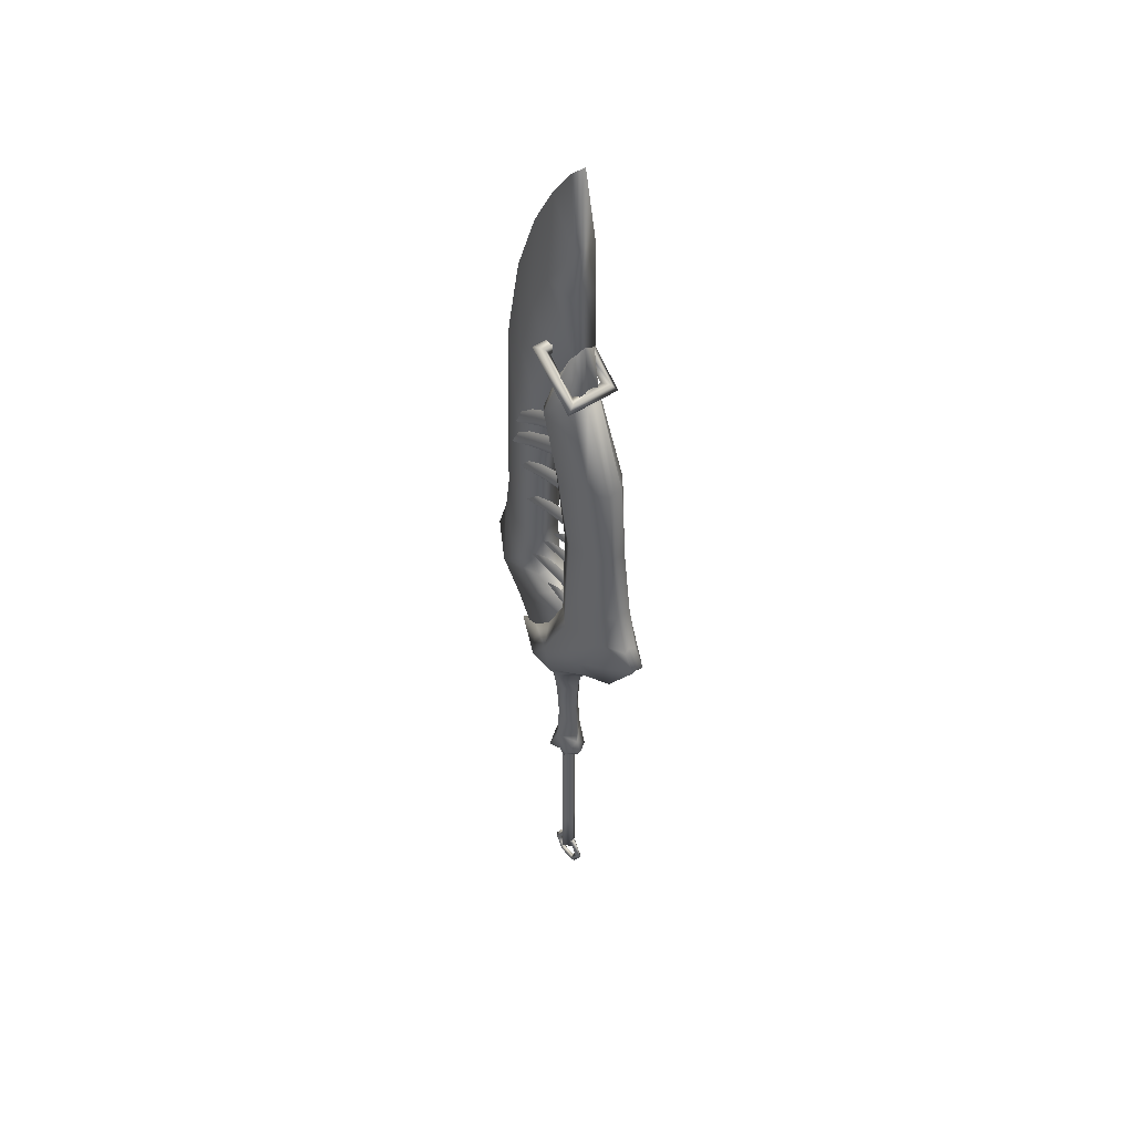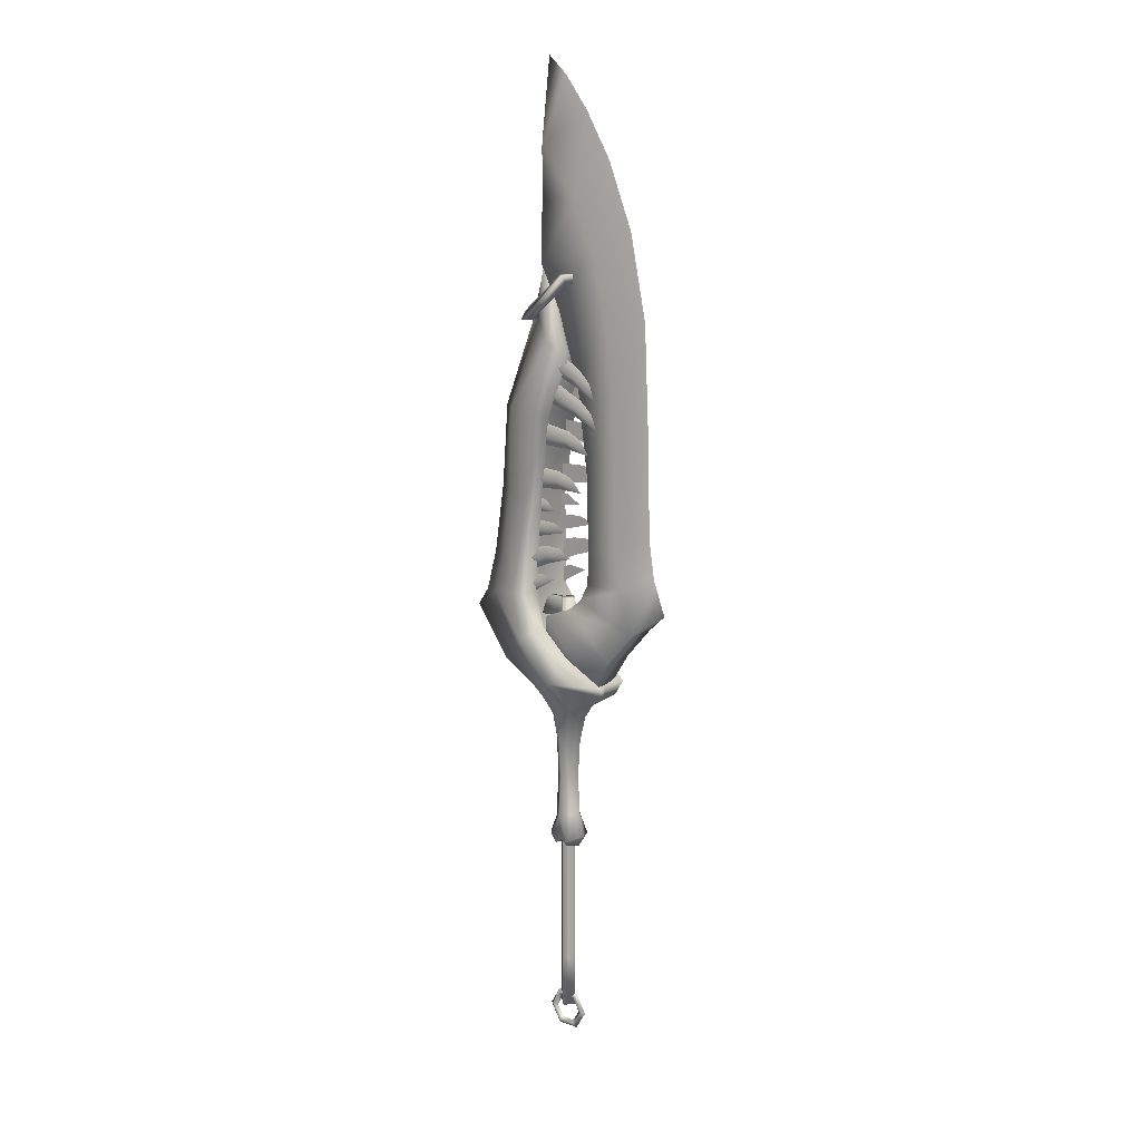
<metadata>
{"format":"obj","ext":"obj","renderer":"f3d","projection":"perspective","resolution":1024,"background":"white","views":[{"elev":47.1,"azim":52.5,"up":"+Z"},{"elev":14.6,"azim":-141.8,"up":"+Z"}]}
</metadata>
<code>
g mesh00
v -2.283 0 -59.02
v -2.283 0 -72.88
v 0.003751 -2.287 -72.88
v 6.158 -0.6975 42.45
v 8.21 0.6975 37.07
v 6.158 0.6975 42.45
v 2.292 0 -72.88
v -2.278 -0.7779 -70.61
v -2.838 0 -69.63
v -4.626 -0.7779 -74.68
v -5.746 0 -74.68
v -2.278 -0.7779 -78.75
v -2.838 0 -79.72
v -2.278 0.7779 -70.61
v -1.743 0 -71.53
v -4.626 0.7779 -74.68
v -3.558 0 -74.68
v -2.278 0.7779 -78.75
v -1.743 0 -77.82
v 1.884 0 -71.53
v 2.418 0.7779 -70.61
v 3.698 0 -74.68
v 4.766 0.7779 -74.68
v 1.884 0 -77.82
v 2.418 0.7779 -78.75
v 2.977 0 -69.63
v 2.418 -0.7779 -70.61
v 5.885 0 -74.68
v 4.766 -0.7779 -74.68
v 2.977 0 -79.72
v 2.418 -0.7779 -78.75
v 0.003751 -2.287 42.61
v -2.283 0 42.61
v 0.003751 -2.287 5.007
v -2.283 0 5.007
v 0.003751 2.287 42.61
v 2.292 0 42.61
v 0.003751 2.287 5.007
v 2.292 0 5.007
v 0.003751 2.287 -59.02
v 0.003751 2.287 5.007
v -2.283 0 -26.77
v -2.283 0 5.007
v 0.003751 -2.287 -26.77
v 0.003751 -2.287 5.007
v 2.292 0 -26.77
v 2.292 0 5.007
v 0.003751 2.287 -26.77
v -2.283 0 -59.02
v 0.003751 2.287 -26.77
v 0.003751 2.287 -59.02
v 2.292 0 -26.77
v 2.292 0 -59.02
v 0.003751 -2.287 -26.77
v 0.003751 -2.287 -59.02
v -2.283 0 -26.77
v 8.21 -0.6975 37.07
v 3.758 -0.6975 37.07
v 3.758 0.6975 37.07
v 0.301 0.6975 42.45
v 0.301 -0.6975 42.45
v 0.301 -0.6975 32.39
v 0.301 0.6975 32.39
v 0.003751 2.287 -72.88
v 2.292 0 -59.02
v 0.003751 2.287 -26.77
f 1 2 3
f 4 5 6
f 2 7 3
f 8 9 10
f 10 9 11
f 10 11 12
f 12 11 13
f 14 15 16
f 16 15 17
f 16 17 18
f 18 17 19
f 20 21 22
f 22 21 23
f 22 23 24
f 24 23 25
f 26 27 28
f 28 27 29
f 28 29 30
f 30 29 31
f 32 33 34
f 34 33 35
f 36 37 38
f 38 37 39
f 2 1 40
f 41 42 43
f 43 42 44
f 43 44 45
f 45 44 46
f 45 46 47
f 47 46 48
f 47 48 41
f 41 48 42
f 49 50 51
f 51 50 52
f 51 52 53
f 53 52 54
f 53 54 55
f 55 54 56
f 38 35 36
f 36 35 33
f 36 33 37
f 37 33 32
f 37 32 39
f 39 32 34
f 5 4 57
f 57 4 58
f 57 58 5
f 5 58 59
f 5 59 6
f 6 59 60
f 6 60 4
f 4 60 61
f 4 61 58
f 58 61 62
f 58 62 59
f 59 62 63
f 59 63 60
f 7 2 64
f 64 2 40
f 64 40 7
f 7 40 65
f 7 65 3
f 3 65 55
f 3 55 1
f 1 55 56
f 1 56 66
f 12 19 10
f 10 19 17
f 10 17 8
f 8 17 15
f 8 15 20
f 20 15 14
f 20 14 21
f 21 14 26
f 21 26 23
f 23 26 28
f 23 28 25
f 25 28 30
f 25 30 13
f 13 30 31
f 13 31 12
f 12 31 24
f 12 24 19
f 19 24 25
f 19 25 18
f 18 25 13
f 18 13 16
f 16 13 11
f 16 11 14
f 14 11 9
f 14 9 26
f 26 9 8
f 26 8 27
f 27 8 20
f 27 20 29
f 29 20 22
f 29 22 31
f 31 22 24
v -16.17 -4.234 28.6
v -16.17 4.234 28.6
v -10.92 4.273 20.1
v -1.017 4.832 76.94
v 8.682 3.387 71.24
v 8.823 3.133 77.11
v 1.409 6.087 52.78
v -2.095 6.514 57.23
v -6.201 7.301 55.18
v -4.04 5.126 87.68
v 6.186 3.549 83.04
v 5.723 3.399 88.89
v -7.655 5.126 103.5
v 3.464 3.261 102.3
v 1.243 3.43 107.7
v -8.395 5.553 95.85
v 2.627 3.735 93.9
v 0.7596 3.837 99.46
v 2.629 -5.705 57.15
v 13.97 -5.884 50.99
v 12.13 -4.177 54.47
v 7.626 -3.878 65.33
v 3.704 -4.413 68.88
v 8.065 -3.636 69.56
v -1.017 -4.832 76.94
v 11.6 -4.657 74.21
v 8.823 -3.133 77.11
v 6.36 -4.435 58.93
v 0.3488 -5.315 63.31
v 7.48 -4.061 63.31
v 7.054 -5.761 44.25
v 3.722 -5.932 49.53
v 9.199 -5.198 47.89
v -4.04 -5.126 87.68
v 8.786 -4.863 86.27
v 5.723 -3.399 88.89
v -7.655 -5.126 103.5
v 4.988 -4.737 106.1
v 1.243 -3.43 107.7
v -8.395 -5.553 95.85
v 4.388 -5.173 97.6
v 0.7596 -3.837 99.46
v 9.83 1.911 114.3
v 6.36 3.936 115.3
v 9.83 0 114.3
v -14.44 4.573 21.43
v -13.35 2.788 18.05
v -12.38 0 20.34
v -25.84 0 61.74
v -18.12 4.06 56.59
v -27.38 0 51.73
v -23.24 -4.194 36.85
v -27.38 0 51.73
v -30.73 0 42.59
v 4.132 -4.297 15.61
v 4.132 4.297 15.61
v 9.134 -5.799 117.2
v 6.845 -4.212 117.1
v -1.88 -5.799 126.9
v -1.665 -4.212 124.6
v -1.88 5.799 126.9
v -1.665 4.212 124.6
v 9.134 5.799 117.2
v 6.845 4.212 117.1
v 7.06 -5.799 114.8
v 9.41 -7.434 114.9
v -3.954 -5.799 124.5
v -4.23 -7.434 126.9
v -4.23 7.434 126.9
v -10.92 -4.273 20.1
v -25.84 0 61.74
v -19.6 -4.117 48.42
v -23.24 4.194 36.85
v -0.2176 0 -24.83
v -1.217 -2.432 -25.74
v -3.597 0 -25.88
v 0.002813 4.029 -16.87
v 3.97 0 -16.87
v 4.09 0 -19.4
v -3.938 0 -16.87
v -2.912 4.531 -23.65
v -0.03376 4.049 117.4
v 0.4211 7.855 109.8
v -3.901 4.623 106.8
v -3.417 3.674 13.53
v 1.552 7.988 16.34
v 0.9922 5.312 12.04
v 8.661 1.911 118.4
v 5.237 3.421 127.7
v -3.938 0 3.999
v 0.002813 4.029 3.999
v 3.97 0 3.999
v 20.84 5.043 42.01
v 6.048 12.61 32.84
v 10.88 9.636 43.63
v -0.03376 4.049 117.4
v 6.131 0 129.6
v 5.237 3.421 127.7
v 14.49 5.366 91.67
v 19.95 2.233 70.35
v 16.18 4.092 70.07
v -1.722 -10.73 21.7
v 1.552 -7.988 16.34
v 6.048 -12.61 32.84
v 17.88 0 91.95
v 18.6 -1.911 91.95
v 19.95 -2.233 70.35
v -5.684 0 10.83
v -3.417 -3.674 13.53
v -8.058 0 14.56
v -13.35 -2.788 18.05
v -11.68 0 17.84
v 2.183 -5.648 90.81
v -3.901 -4.623 106.8
v 0.1801 0 106.8
v -0.03376 -4.049 117.4
v 4.047 0 117.4
v 6.131 0 129.6
v 4.862 4.924 69.22
v 8.636 6.582 69.5
v 2.183 5.648 90.81
v 6.287 7.967 91.09
v 7.718 0 118.6
v 8.661 -1.911 118.4
v 6.36 0 115.3
v 6.36 -3.936 115.3
v 9.83 -1.911 114.3
v 14.49 -5.366 91.67
v 4.862 4.924 69.22
v 5.903 6.379 44.44
v 9.985 0 43.77
v 7.34 0 29.6
v -3.901 4.623 106.8
v 2.183 5.648 90.81
v 5.832 0 91.06
v 8.299 0 69.46
v -12.38 0 20.34
v -14.44 -4.573 21.43
v -0.6883 0 20.08
v -5.066 -7.132 28.39
v 5.237 -3.421 127.7
v -0.03376 -4.049 117.4
v 10.88 -9.636 43.63
v 16.18 -4.092 70.07
v 8.636 -6.582 69.5
v 10.35 4.277 48.91
v 1.409 6.087 52.78
v 2.262 7.251 54.94
v 2.629 5.705 57.15
v 12.13 4.177 54.47
v 13.97 5.884 50.99
v -6.201 7.301 55.18
v -2.095 6.514 57.23
v 0.2476 5.108 66.33
v 7.626 3.878 65.33
v 3.704 4.413 68.88
v 8.065 3.636 69.56
v 7.626 3.878 65.33
v 0.2476 5.108 66.33
v 8.084 5.021 67.44
v 3.704 4.413 68.88
v 8.065 3.636 69.56
v 8.682 3.387 71.24
v -0.9584 5.001 72.39
v -0.7249 6.267 74.65
v -0.9584 5.001 72.39
v -5.563 5.663 75.66
v -8.914 6.364 72.5
v -1.017 4.832 76.94
v 8.823 3.133 77.11
v 11.6 4.657 74.21
v -8.914 6.364 72.5
v -5.563 5.663 75.66
v 2.629 5.705 57.15
v 10.35 4.277 48.91
v 12.13 4.177 54.47
v 7.054 5.761 44.25
v -0.4811 6.688 48.68
v 8.337 6.774 46.05
v 3.722 5.932 49.53
v 9.199 5.198 47.89
v -3.58 6.076 61.53
v 6.36 4.435 58.93
v 0.3488 5.315 63.31
v 7.48 4.061 63.31
v -0.4811 6.688 48.68
v 7.054 5.761 44.25
v 3.722 5.932 49.53
v 9.199 5.198 47.89
v 6.36 4.435 58.93
v -3.58 6.076 61.53
v 7.212 5.522 61.1
v 0.3488 5.315 63.31
v 7.48 4.061 63.31
v 6.186 3.549 83.04
v -3.512 5.213 83.16
v -3.507 6.519 85.41
v -3.512 5.213 83.16
v -8.426 5.949 85.93
v -11.43 6.603 82.43
v -4.04 5.126 87.68
v 5.723 3.399 88.89
v 8.786 4.863 86.27
v -11.43 6.603 82.43
v -8.426 5.949 85.93
v 3.464 3.261 102.3
v -5.775 4.965 99.36
v -6.428 6.392 101.4
v -5.775 4.965 99.36
v -11.28 5.869 100.5
v -13.07 6.344 96.18
v -7.655 5.126 103.5
v 1.243 3.43 107.7
v 4.988 4.737 106.1
v -13.07 6.344 96.18
v -11.28 5.869 100.5
v 2.627 3.735 93.9
v -6.785 5.444 91.59
v -7.307 6.846 93.73
v -6.785 5.444 91.59
v -12.21 6.32 93.06
v -14.27 6.837 88.91
v -8.395 5.553 95.85
v 0.7596 3.837 99.46
v 4.388 5.173 97.6
v -14.27 6.837 88.91
v -12.21 6.32 93.06
v 10.35 -4.277 48.91
v 1.409 -6.087 52.78
v 2.262 -7.251 54.94
v -6.201 -7.301 55.18
v 10.35 -4.277 48.91
v 1.409 -6.087 52.78
v 12.13 -4.177 54.47
v -2.095 -6.514 57.23
v 0.2476 -5.108 66.33
v 8.065 -3.636 69.56
v 3.704 -4.413 68.88
v 8.084 -5.021 67.44
v 0.2476 -5.108 66.33
v 7.626 -3.878 65.33
v 8.682 -3.387 71.24
v -0.9584 -5.001 72.39
v -0.7249 -6.267 74.65
v -8.914 -6.364 72.5
v 8.682 -3.387 71.24
v -0.9584 -5.001 72.39
v 8.823 -3.133 77.11
v -8.914 -6.364 72.5
v -5.563 -5.663 75.66
v -1.017 -4.832 76.94
v -5.563 -5.663 75.66
v -6.201 -7.301 55.18
v -2.095 -6.514 57.23
v 2.629 -5.705 57.15
v 9.199 -5.198 47.89
v 3.722 -5.932 49.53
v 8.337 -6.774 46.05
v -0.4811 -6.688 48.68
v 7.054 -5.761 44.25
v -3.58 -6.076 61.53
v -0.4811 -6.688 48.68
v 7.48 -4.061 63.31
v 0.3488 -5.315 63.31
v 7.212 -5.522 61.1
v -3.58 -6.076 61.53
v 6.36 -4.435 58.93
v 6.186 -3.549 83.04
v -3.512 -5.213 83.16
v -3.507 -6.519 85.41
v -11.43 -6.603 82.43
v 6.186 -3.549 83.04
v -3.512 -5.213 83.16
v 5.723 -3.399 88.89
v -11.43 -6.603 82.43
v -8.426 -5.949 85.93
v -4.04 -5.126 87.68
v -8.426 -5.949 85.93
v 3.464 -3.261 102.3
v -5.775 -4.965 99.36
v -6.428 -6.392 101.4
v -13.07 -6.344 96.18
v 3.464 -3.261 102.3
v -5.775 -4.965 99.36
v 1.243 -3.43 107.7
v -13.07 -6.344 96.18
v -11.28 -5.869 100.5
v -7.655 -5.126 103.5
v -11.28 -5.869 100.5
v 2.627 -3.735 93.9
v -6.785 -5.444 91.59
v -7.307 -6.846 93.73
v -14.27 -6.837 88.91
v 2.627 -3.735 93.9
v -6.785 -5.444 91.59
v 0.7596 -3.837 99.46
v -14.27 -6.837 88.91
v -12.21 -6.32 93.06
v -8.395 -5.553 95.85
v -12.21 -6.32 93.06
v -9.478 4.117 48.42
v -7.322 -4.147 43.96
v -7.322 4.147 43.96
v -3.162 -4.169 40.53
v -3.162 4.169 40.53
v 4.132 -4.194 37.69
v 4.132 4.194 37.69
v 4.132 4.297 15.61
v -9.693 4.06 56.59
v -9.478 4.117 48.42
v -19.6 4.117 48.42
v -7.322 4.147 43.96
v -23.24 4.194 36.85
v -3.162 4.169 40.53
v -16.17 4.234 28.6
v 4.132 4.194 37.69
v -10.92 4.273 20.1
v 4.132 4.297 15.61
v -1.217 2.432 -25.74
v -0.2316 3.102 -23.92
v 3.269 3.275 -22.99
v 5.552 0 -22.59
v -5.165 0 -22.93
v -2.912 -4.531 -23.65
v -0.2316 -3.102 -23.92
v 1.818 -3.061 -25.28
v 18.6 1.911 91.95
v 19.24 0 70.35
v 22.87 -2.038 52.09
v 18.63 -4.515 50.17
v 20.84 -5.043 42.01
v 5.237 -3.421 127.7
v -0.03376 -4.049 117.4
v 0.4211 -7.855 109.8
v -3.901 -4.623 106.8
v 6.287 -7.967 91.09
v 2.183 -5.648 90.81
v 4.862 -4.924 69.22
v 10.8 3.853 19.77
v 20.04 1.847 23.2
v 8.816 1.258 15.62
v 8.811 0 15.61
v 5.204 0 10.78
v 8.816 -1.258 15.62
v 0.9922 -5.312 12.04
v 0.002813 -4.029 -16.87
v -3.295 0 -6.437
v -3.938 0 -16.87
v 0.003751 3.373 -6.437
v 0.002813 4.029 -16.87
v 3.324 0 -6.437
v 3.97 0 -16.87
v 0.003751 -3.373 -6.437
v 1.772 7.979 35.74
v -5.066 7.132 28.39
v -14.44 4.573 21.43
v -3.938 0 3.999
v 0.003751 -3.373 -6.437
v 0.002813 -4.029 3.999
v 3.97 0 3.999
v 0.002813 4.029 3.999
v 20.04 -1.847 23.2
v 19.42 0 23.65
v 29.33 -1.577 36.28
v 28.55 0 36.28
v 26.08 -1.686 41.11
v 25.36 0 41.23
v 22.16 0 52.09
v 22.87 2.038 52.09
v 18.63 4.515 50.17
v 26.08 1.686 41.11
v 29.33 1.577 36.28
v 12.75 6.673 28.13
v -1.722 10.73 21.7
v -5.066 7.132 28.39
v 1.772 7.979 35.74
v 5.903 6.379 44.44
v -17.48 3.872 77.05
v -25.16 0 88.34
v -16.67 3.681 98.37
v -23.9 0 116
v -13.97 3.508 118.1
v -19.41 0 137.9
v -9.694 3.375 133.5
v -12.7 0 154.8
v -3.903 3.017 144.8
v -5.806 0 166.5
v 5.855 3.017 157.9
v 0.6564 0 174.9
v 5.855 0 179.5
v -18.12 -4.06 56.59
v -17.48 -3.872 77.05
v -25.16 0 88.34
v -16.67 -3.681 98.37
v -23.9 0 116
v -13.97 -3.508 118.1
v -19.41 0 137.9
v -9.694 -3.375 133.5
v -12.7 0 154.8
v -3.903 -3.017 144.8
v -5.806 0 166.5
v 5.855 -3.017 157.9
v 0.6564 0 174.9
v -9.478 -4.117 48.42
v -9.693 -4.06 56.59
v -8.962 -3.872 77.05
v -6.087 -3.681 98.37
v 0.2635 -3.508 118.1
v 5.855 -3.416 128.8
v 5.855 -3.017 144.8
v 5.855 3.017 157.9
v 5.855 0 179.5
v 5.855 3.017 144.8
v 5.855 3.416 128.8
v 0.2635 3.508 118.1
v -6.087 3.681 98.37
v -8.962 3.872 77.05
v -9.693 4.06 56.59
v -8.962 3.872 77.05
v -6.087 3.681 98.37
v 0.2635 3.508 118.1
v 5.855 3.416 128.8
v 5.855 3.017 144.8
v 0.002813 -4.029 -16.87
v 3.269 -3.275 -22.99
v 3.79 0 -25.44
v 1.818 3.061 -25.28
v 12.75 -6.673 28.13
v 10.8 -3.853 19.77
v -0.03376 4.049 117.4
v 4.862 -4.924 69.22
v 5.903 -6.379 44.44
v 1.772 -7.979 35.74
v 6.131 0 129.6
v 5.903 -6.379 44.44
v 1.772 -7.979 35.74
v -5.066 -7.132 28.39
v -14.44 -4.573 21.43
v 0.002813 -4.029 3.999
v 9.41 7.434 114.9
v 7.06 5.799 114.8
v -3.954 5.799 124.5
f 67 68 69
f 70 71 72
f 73 74 75
f 76 77 78
f 79 80 81
f 82 83 84
f 85 86 87
f 88 89 90
f 91 92 93
f 94 95 96
f 97 98 99
f 100 101 102
f 103 104 105
f 106 107 108
f 109 110 111
f 112 113 114
f 115 116 117
f 118 119 120
f 121 69 122
f 123 124 125
f 125 124 126
f 127 128 129
f 129 128 130
f 131 132 133
f 133 132 134
f 133 134 135
f 69 136 67
f 137 119 138
f 68 67 139
f 139 67 118
f 139 118 120
f 140 141 142
f 143 144 145
f 146 143 147
f 148 149 150
f 151 152 153
f 154 110 155
f 156 151 157
f 157 151 153
f 157 153 158
f 159 160 161
f 162 163 164
f 165 166 167
f 168 169 170
f 109 111 171
f 171 111 172
f 171 172 173
f 174 175 176
f 176 175 177
f 176 177 178
f 179 180 181
f 181 180 182
f 181 182 183
f 183 182 184
f 161 185 186
f 186 185 187
f 186 187 188
f 189 190 191
f 191 190 192
f 191 192 193
f 193 192 194
f 195 196 197
f 197 196 198
f 199 200 201
f 201 200 195
f 201 195 202
f 202 195 197
f 203 204 205
f 205 204 206
f 205 206 198
f 207 163 208
f 209 210 211
f 211 210 194
f 212 213 214
f 215 216 214
f 214 216 217
f 214 217 212
f 213 218 214
f 214 218 219
f 214 219 215
f 220 221 222
f 222 221 223
f 224 225 226
f 226 225 227
f 226 227 228
f 229 230 231
f 71 70 232
f 232 70 233
f 232 233 234
f 235 236 231
f 231 236 237
f 231 237 229
f 230 238 231
f 231 238 239
f 231 239 235
f 74 73 240
f 240 73 241
f 240 241 242
f 243 244 245
f 245 244 246
f 245 246 247
f 248 249 250
f 250 249 251
f 252 253 254
f 254 253 255
f 256 257 258
f 258 257 259
f 258 259 260
f 261 262 263
f 77 76 264
f 264 76 265
f 264 265 266
f 267 268 263
f 263 268 269
f 263 269 261
f 262 270 263
f 263 270 271
f 263 271 267
f 272 273 274
f 80 79 275
f 275 79 276
f 275 276 277
f 278 279 274
f 274 279 280
f 274 280 272
f 273 281 274
f 274 281 282
f 274 282 278
f 283 284 285
f 83 82 286
f 286 82 287
f 286 287 288
f 289 290 285
f 285 290 291
f 285 291 283
f 284 292 285
f 285 292 293
f 285 293 289
f 294 86 295
f 295 86 296
f 295 296 297
f 298 299 300
f 86 85 296
f 296 85 301
f 296 301 297
f 89 88 302
f 303 304 305
f 305 304 306
f 305 306 307
f 308 92 309
f 309 92 310
f 309 310 311
f 312 313 314
f 315 316 313
f 313 316 317
f 313 317 314
f 92 91 310
f 310 91 318
f 310 318 311
f 319 320 299
f 299 320 321
f 299 321 300
f 322 323 324
f 324 323 325
f 324 325 326
f 95 94 327
f 98 97 328
f 329 330 331
f 331 330 332
f 331 332 333
f 334 101 335
f 335 101 336
f 335 336 337
f 338 339 340
f 341 342 339
f 339 342 343
f 339 343 340
f 101 100 336
f 336 100 344
f 336 344 337
f 345 104 346
f 346 104 347
f 346 347 348
f 349 350 351
f 352 353 350
f 350 353 354
f 350 354 351
f 104 103 347
f 347 103 355
f 347 355 348
f 356 107 357
f 357 107 358
f 357 358 359
f 360 361 362
f 363 364 361
f 361 364 365
f 361 365 362
f 107 106 358
f 358 106 366
f 358 366 359
f 367 368 369
f 369 368 370
f 369 370 371
f 371 370 372
f 371 372 373
f 373 372 121
f 373 121 374
f 375 376 377
f 377 376 378
f 377 378 379
f 379 378 380
f 379 380 381
f 381 380 382
f 381 382 383
f 383 382 384
f 385 147 386
f 386 147 143
f 386 143 387
f 387 143 145
f 387 145 388
f 389 142 390
f 390 142 141
f 390 141 391
f 391 141 140
f 391 140 392
f 110 109 393
f 393 109 171
f 393 171 394
f 394 171 173
f 394 173 395
f 395 173 396
f 395 396 397
f 398 399 400
f 400 399 401
f 400 401 402
f 402 401 403
f 402 403 404
f 405 406 407
f 407 406 408
f 407 408 409
f 409 408 410
f 409 410 411
f 411 410 169
f 411 169 175
f 175 169 168
f 175 168 177
f 412 413 414
f 414 413 415
f 414 415 416
f 416 415 417
f 416 417 418
f 418 417 419
f 418 419 412
f 412 419 413
f 196 420 198
f 198 420 421
f 198 421 205
f 205 421 422
f 205 422 203
f 423 424 425
f 425 424 417
f 425 417 426
f 426 417 415
f 426 415 427
f 427 415 413
f 427 413 423
f 423 413 424
f 428 429 430
f 430 429 431
f 430 431 432
f 432 431 433
f 432 433 434
f 434 433 435
f 434 435 166
f 166 435 436
f 166 436 167
f 437 438 159
f 159 438 439
f 159 439 160
f 160 439 152
f 160 152 440
f 440 152 151
f 440 151 113
f 113 112 440
f 440 112 441
f 440 441 160
f 160 441 442
f 160 442 161
f 161 442 443
f 161 443 185
f 116 115 444
f 444 115 445
f 444 445 446
f 446 445 447
f 446 447 448
f 448 447 449
f 448 449 450
f 450 449 451
f 450 451 452
f 452 451 453
f 452 453 454
f 454 453 455
f 454 455 456
f 138 457 137
f 137 457 458
f 137 458 459
f 459 458 460
f 459 460 461
f 461 460 462
f 461 462 463
f 463 462 464
f 463 464 465
f 465 464 466
f 465 466 467
f 467 466 468
f 467 468 469
f 469 468 456
f 119 118 138
f 138 118 470
f 138 470 457
f 457 470 471
f 457 471 458
f 458 471 472
f 458 472 460
f 460 472 473
f 460 473 462
f 462 473 474
f 462 474 464
f 464 474 475
f 464 475 466
f 466 475 476
f 466 476 468
f 468 476 477
f 468 477 478
f 454 479 452
f 452 479 480
f 452 480 450
f 450 480 481
f 450 481 448
f 448 481 482
f 448 482 446
f 446 482 483
f 446 483 444
f 444 483 375
f 444 375 116
f 116 375 377
f 116 377 117
f 117 377 379
f 117 379 120
f 69 121 136
f 136 121 372
f 136 372 67
f 67 372 370
f 67 370 118
f 118 370 368
f 118 368 470
f 470 368 367
f 470 367 471
f 471 367 484
f 471 484 472
f 472 484 485
f 472 485 473
f 473 485 486
f 473 486 474
f 474 486 487
f 474 487 475
f 475 487 488
f 475 488 476
f 476 488 489
f 476 489 477
f 144 490 145
f 145 490 491
f 145 491 388
f 388 491 492
f 388 492 387
f 387 492 493
f 387 493 386
f 386 493 140
f 386 140 385
f 385 140 142
f 385 142 147
f 147 142 389
f 147 389 146
f 146 389 390
f 146 390 490
f 490 390 391
f 490 391 491
f 491 391 392
f 491 392 492
f 492 392 140
f 492 140 493
f 148 155 149
f 149 155 110
f 149 110 165
f 165 110 393
f 165 393 166
f 166 393 394
f 166 394 434
f 434 394 395
f 434 395 432
f 432 395 397
f 432 397 430
f 430 397 494
f 430 494 428
f 428 494 495
f 184 496 183
f 183 496 199
f 183 199 181
f 181 199 201
f 181 201 179
f 179 201 202
f 179 202 497
f 497 202 197
f 497 197 498
f 498 197 198
f 498 198 499
f 499 198 206
f 189 500 190
f 190 500 398
f 190 398 192
f 192 398 400
f 192 400 194
f 194 400 402
f 194 402 211
f 211 402 404
f 211 404 209
f 209 404 501
f 209 501 170
f 501 502 170
f 170 502 503
f 170 503 168
f 168 503 504
f 168 504 177
f 177 504 114
f 177 114 178
f 178 114 113
f 178 113 176
f 176 113 151
f 176 151 174
f 174 151 156
f 174 156 175
f 175 156 505
f 175 505 411
f 411 505 158
f 411 158 409
f 409 158 153
f 409 153 407
f 407 153 152
f 407 152 405
f 405 152 439
f 405 439 406
f 406 439 438
f 506 507 135
f 135 507 508
f 135 508 133
f 133 508 126
f 133 126 131
f 131 126 124
f 131 124 130
f 130 124 123
f 130 123 129
f 129 123 506
f 129 506 127
f 127 506 135
f 127 135 125
f 125 135 134
f 125 134 123
f 123 134 132
f 123 132 506
f 506 132 131
f 506 131 507
f 507 131 130
f 507 130 508
f 508 130 128
f 508 128 126
f 126 128 127
f 126 127 125
f 155 500 154
f 154 500 189
f 154 189 110
f 110 189 191
f 110 191 111
f 111 191 193
f 111 193 172
f 172 193 194
f 172 194 173
f 173 194 210
f 173 210 396
f 396 210 209
f 396 209 397
f 397 209 170
f 397 170 494
f 494 170 169
f 494 169 495
f 495 169 410
f 495 410 428
f 428 410 408
f 428 408 429
f 429 408 406
f 429 406 431
f 431 406 438
f 431 438 433
f 433 438 437
f 433 437 435
f 435 437 159
f 435 159 436
f 436 159 161
f 436 161 167
f 167 161 186
f 167 186 165
f 165 186 188
f 165 188 149
f 149 188 187
f 149 187 150

</code>
